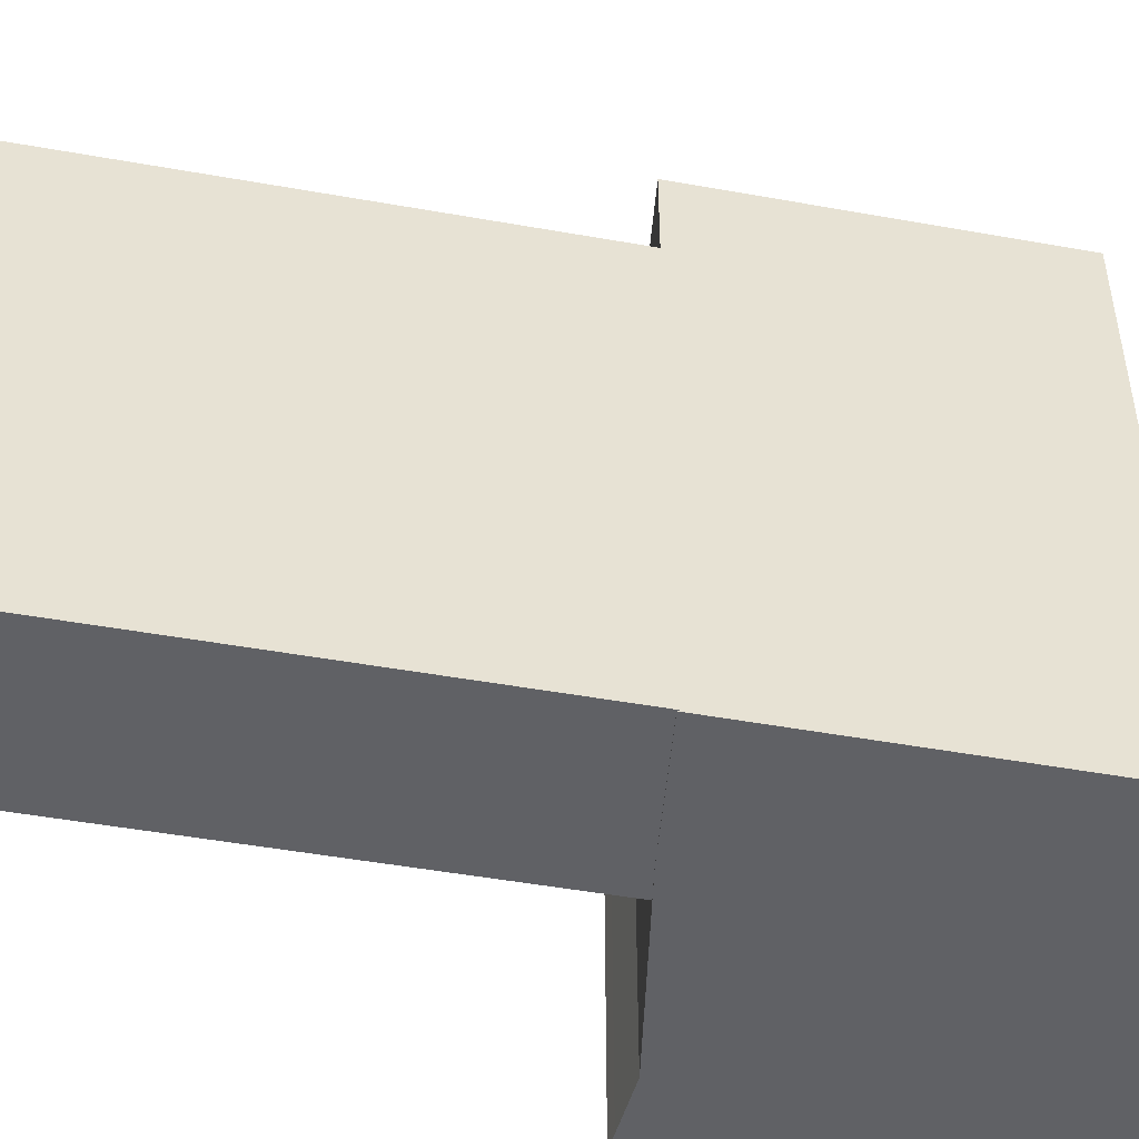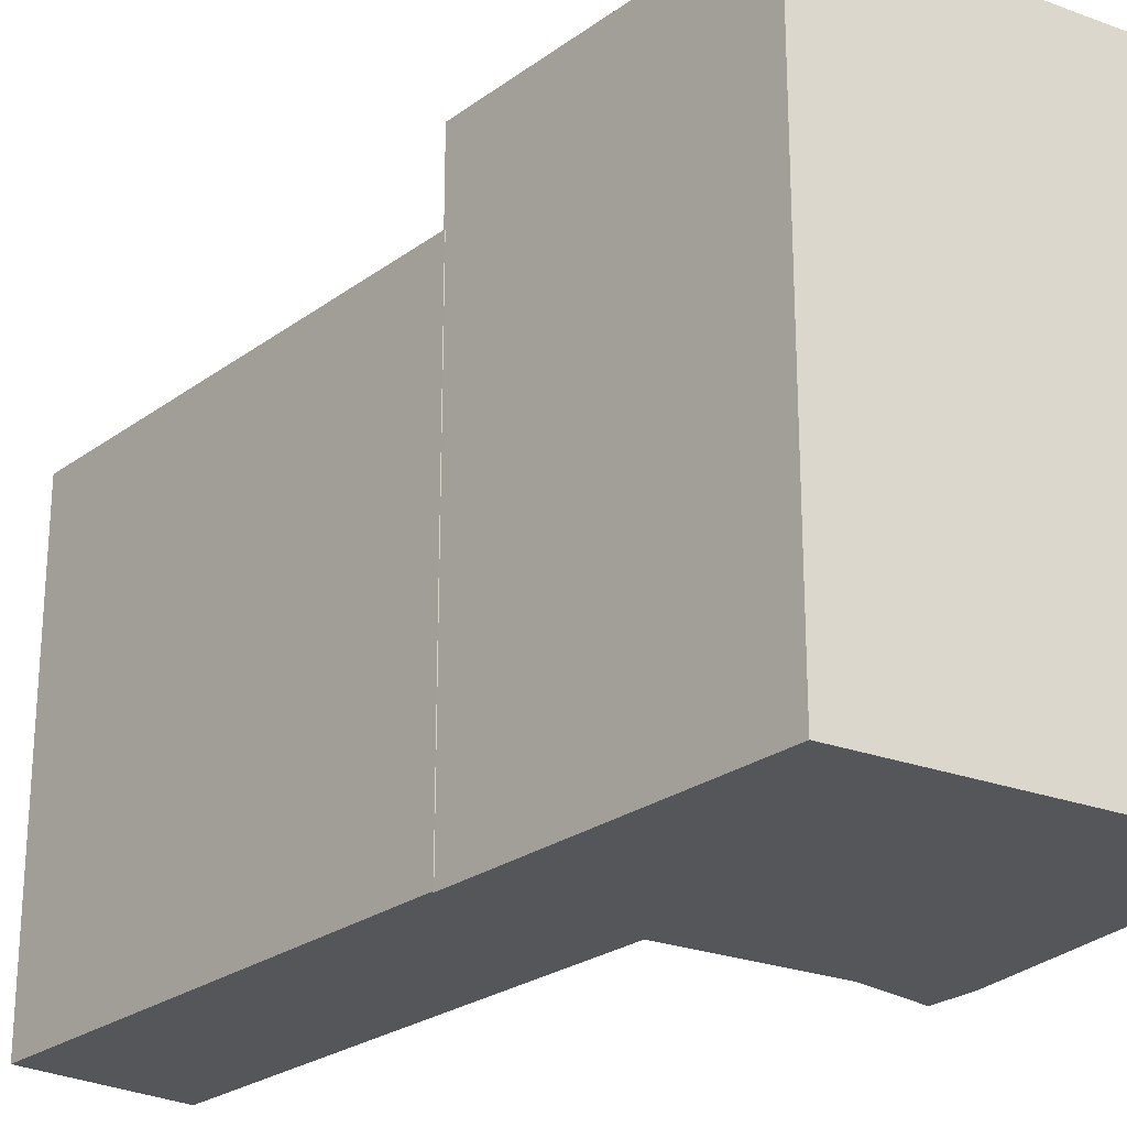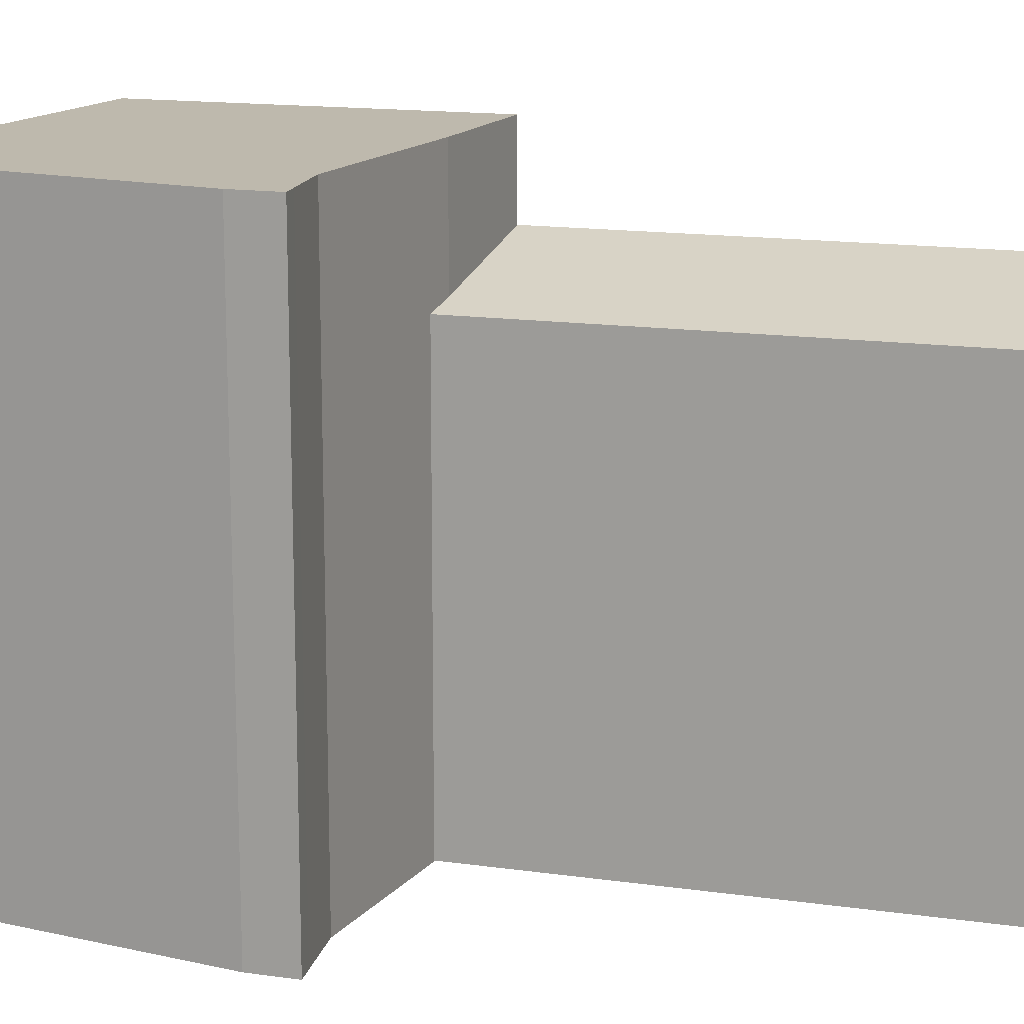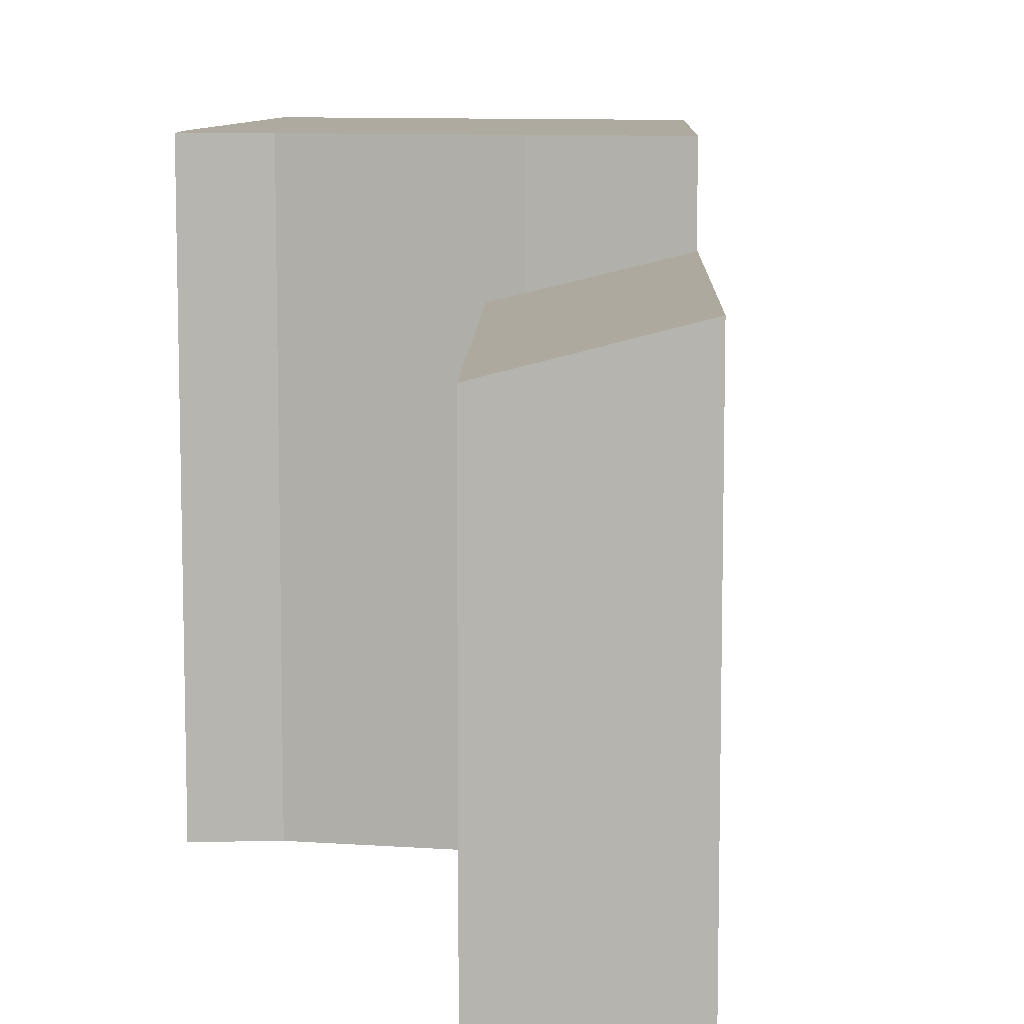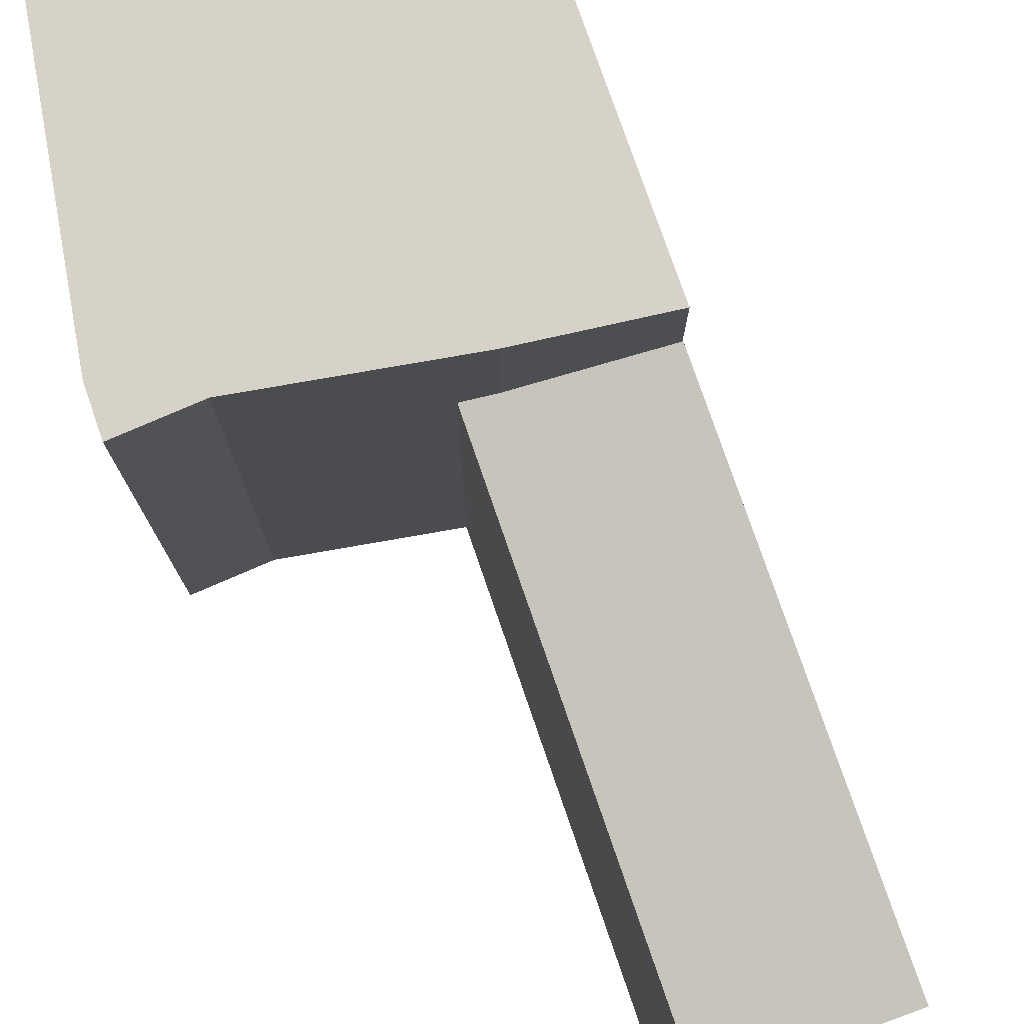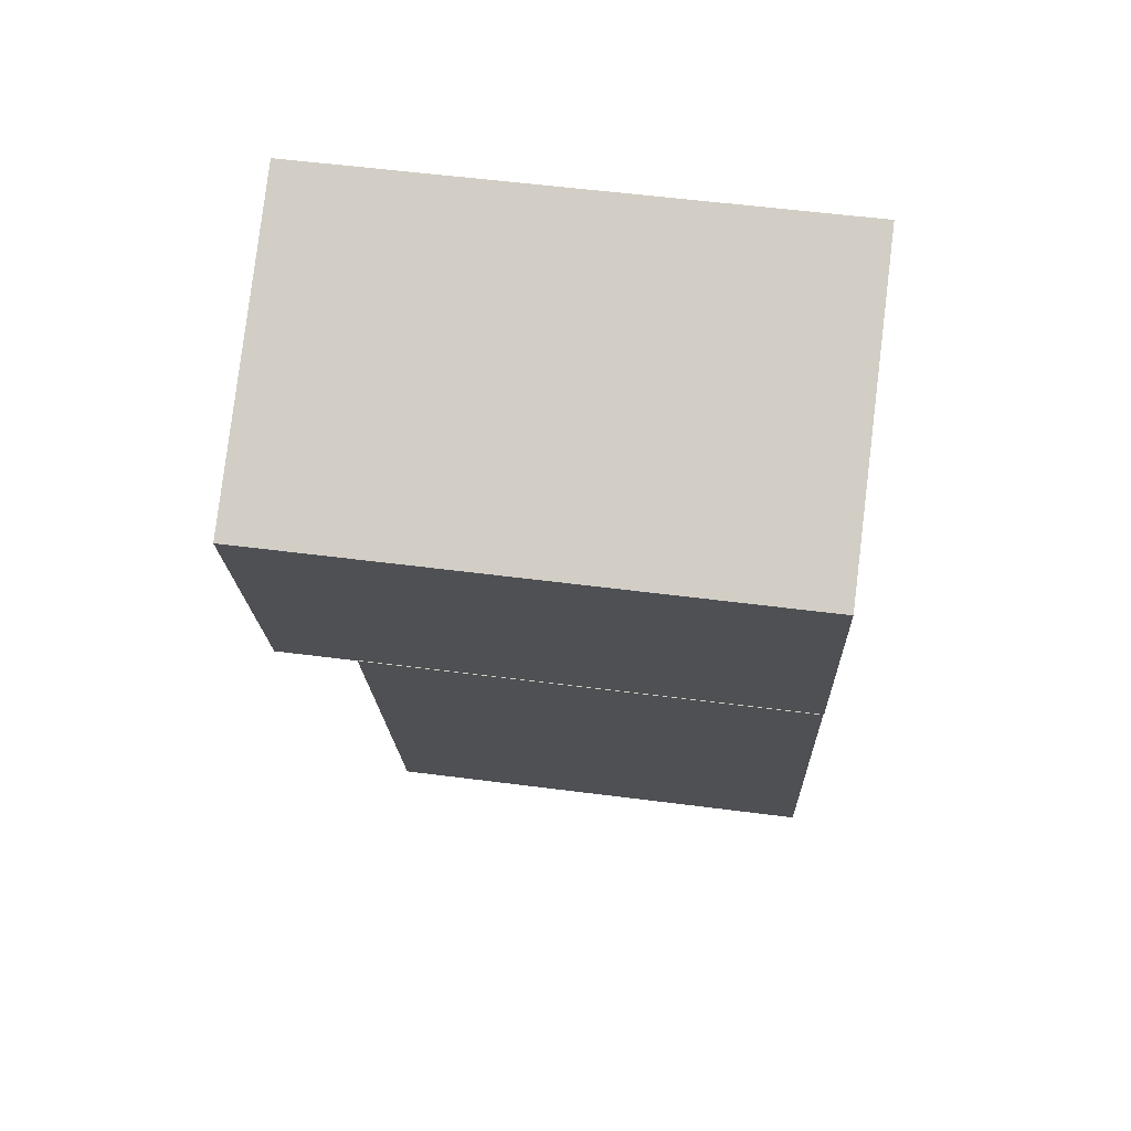
<metadata>
{"format":"obj","ext":"obj","renderer":"f3d","projection":"perspective","resolution":1024,"background":"white","views":[{"elev":-49.6,"azim":-116.5,"up":"+Y"},{"elev":-25.1,"azim":-55.9,"up":"+Y"},{"elev":15.3,"azim":91.3,"up":"+Y"},{"elev":9.4,"azim":166.1,"up":"+Y"},{"elev":78.0,"azim":145.6,"up":"+Y"},{"elev":56.1,"azim":-82.3,"up":"+Z"}]}
</metadata>
<code>
v  8.405 1.883e-15 -30.75
v  9.231 6.192e-16 -10.11
v  3.368 7.617e-16 -12.44
v  14.48 1.788e-15 -29.19
v  8.151 -0.03 -10.6
v  0 -0.03 -1.837e-18
v  3.407 -0.03 -12.5
v  9.814 -0.03 4.55
v  15.09 -0.03 -7.443
v  11.89 -0.03 5.514
v  17.32 -0.03 -7.01
v  12.55 -0.03 5.821
v  18.02 -0.03 -6.873
v  15.97 -0.03 -1.706
v  17.55 -0.03 -5.186
v  14.48 16.88 -29.19
v  3.368 18.48 -12.44
v  9.231 16.88 -10.11
v  8.406 18.48 -30.75
v  0.0004654 21.86 -0.0006923
v  8.152 21.86 -10.61
v  3.407 21.86 -12.5
v  15.09 21.86 -7.444
v  17.32 21.86 -7.01
v  18.02 21.86 -6.874
v  17.55 21.86 -5.186
v  15.97 21.86 -1.707
v  9.814 21.86 4.55
v  11.89 21.86 5.513
v  12.55 21.86 5.82
g defaultobject
f 1 2 3
f 2 1 4
f 5 6 7
f 6 5 8
f 8 5 9
f 8 9 10
f 10 9 11
f 10 11 12
f 12 11 13
f 12 13 14
f 14 13 15
f 16 17 18
f 17 16 19
f 20 21 22
f 21 20 23
f 23 20 24
f 24 20 25
f 25 20 26
f 26 20 27
f 27 20 28
f 27 28 29
f 27 29 30
f 17 1 3
f 1 17 19
f 19 4 1
f 4 19 16
f 4 18 2
f 18 4 16
f 2 17 3
f 17 2 18
f 22 5 7
f 5 22 21
f 20 7 6
f 7 20 22
f 8 20 6
f 20 8 28
f 10 28 8
f 28 10 29
f 12 29 10
f 29 12 30
f 14 30 12
f 30 14 27
f 15 27 14
f 27 15 26
f 13 26 15
f 26 13 25
f 24 13 11
f 13 24 25
f 23 11 9
f 11 23 24
f 21 9 5
f 9 21 23

</code>
